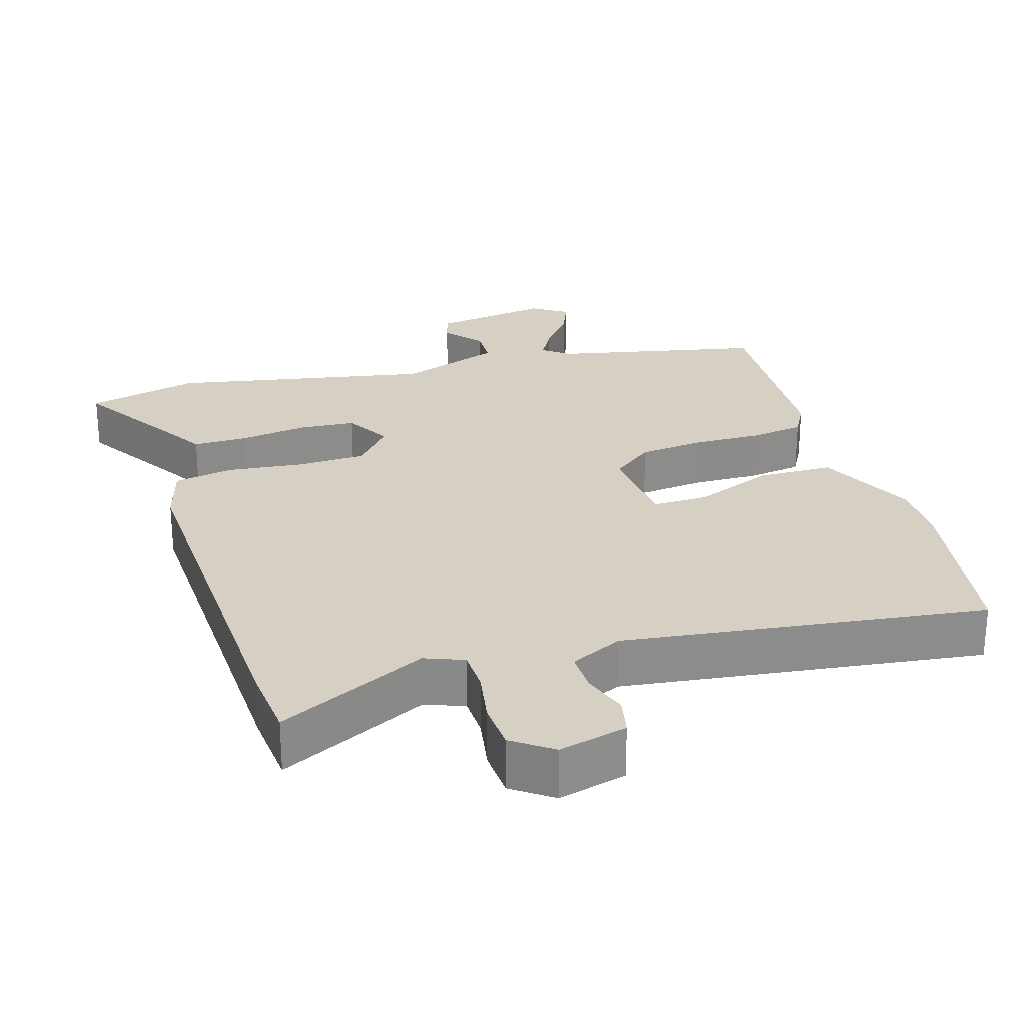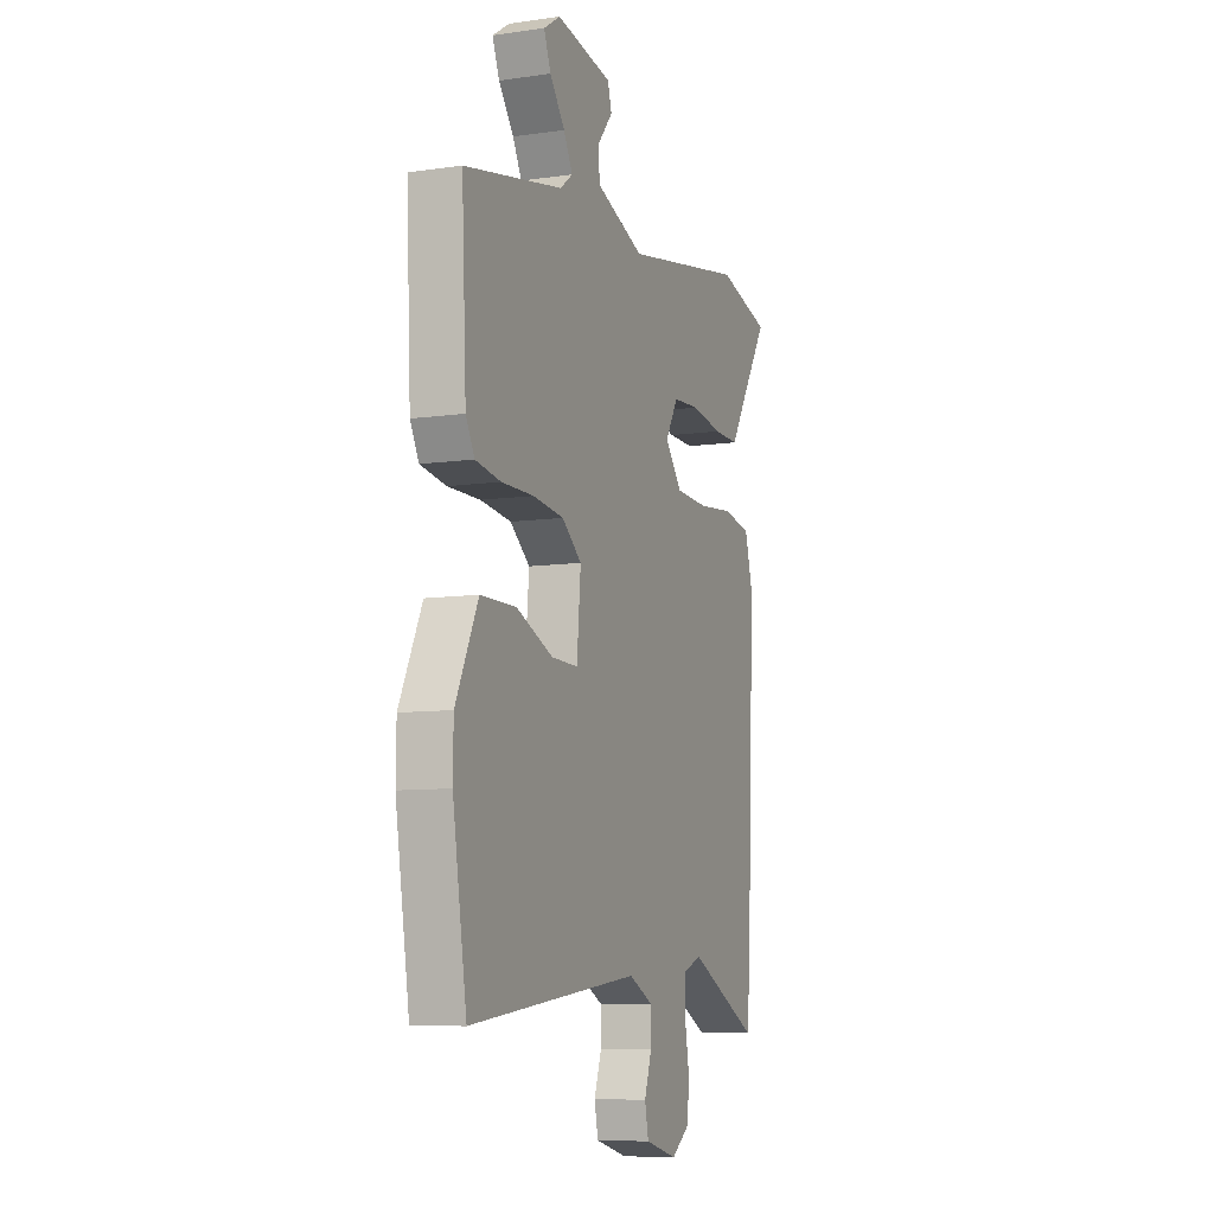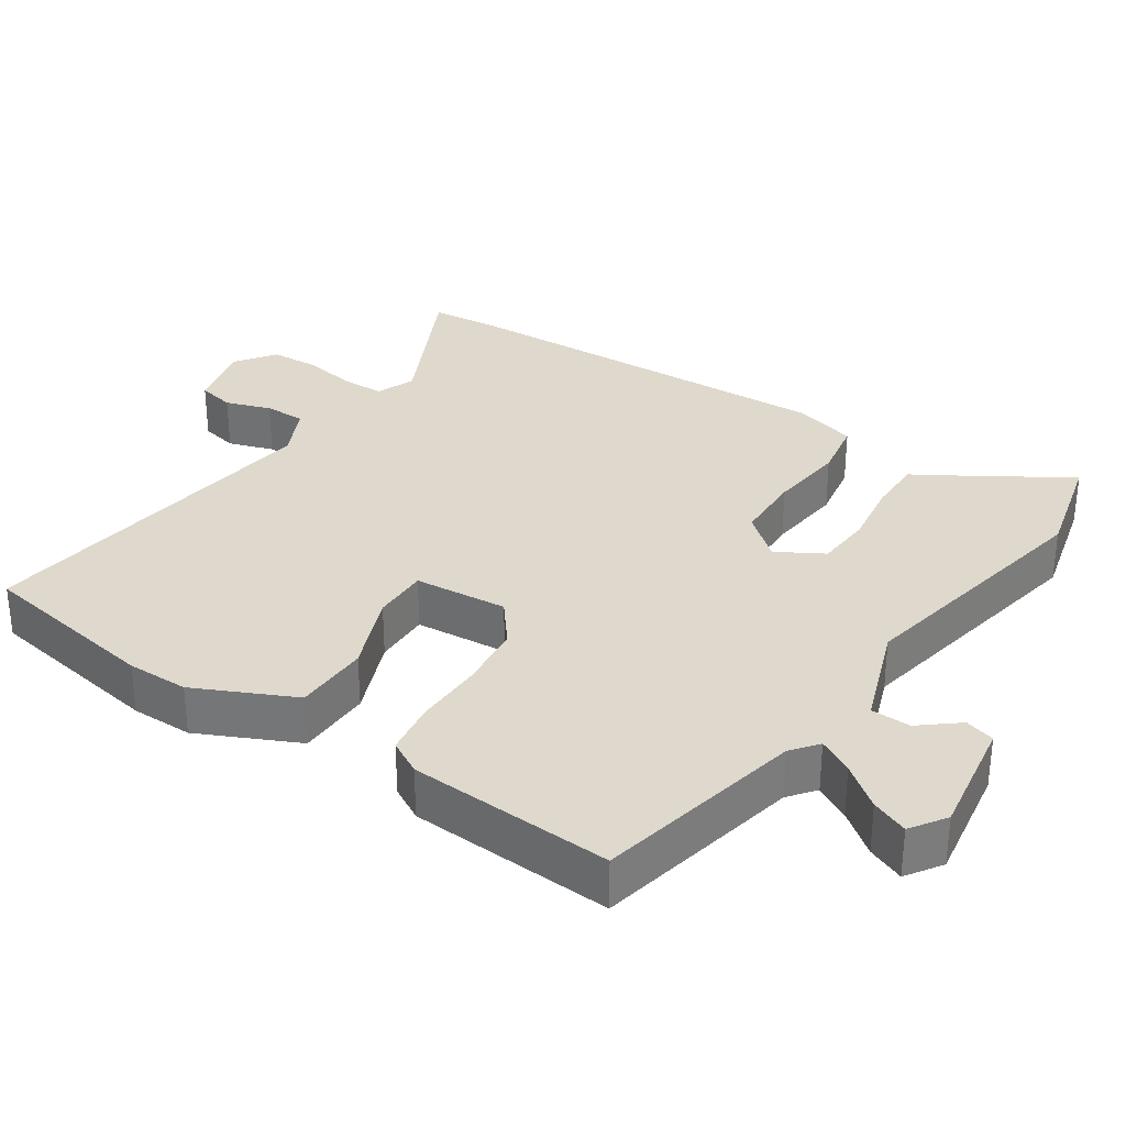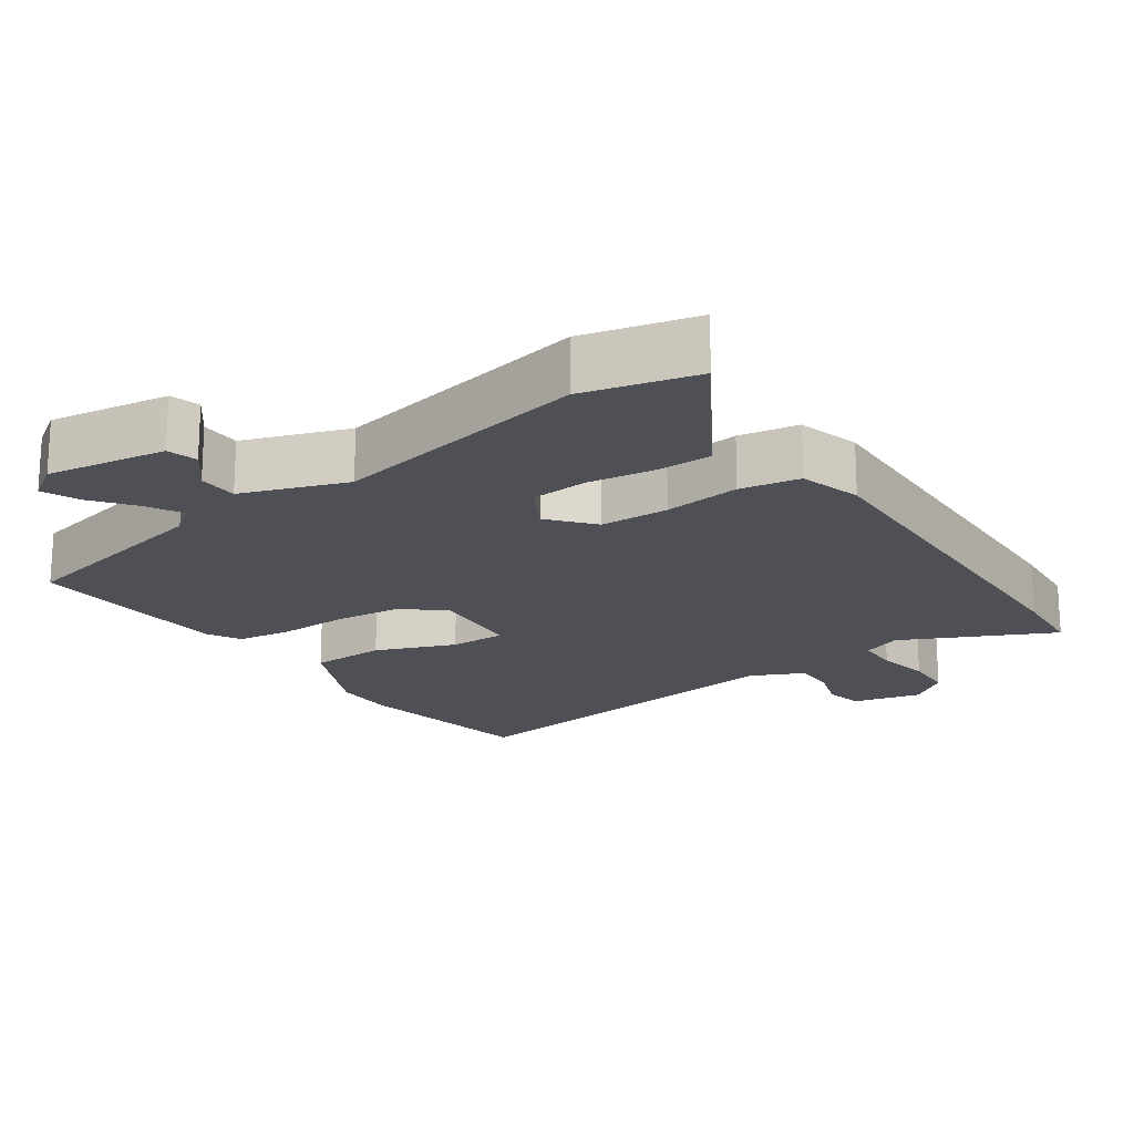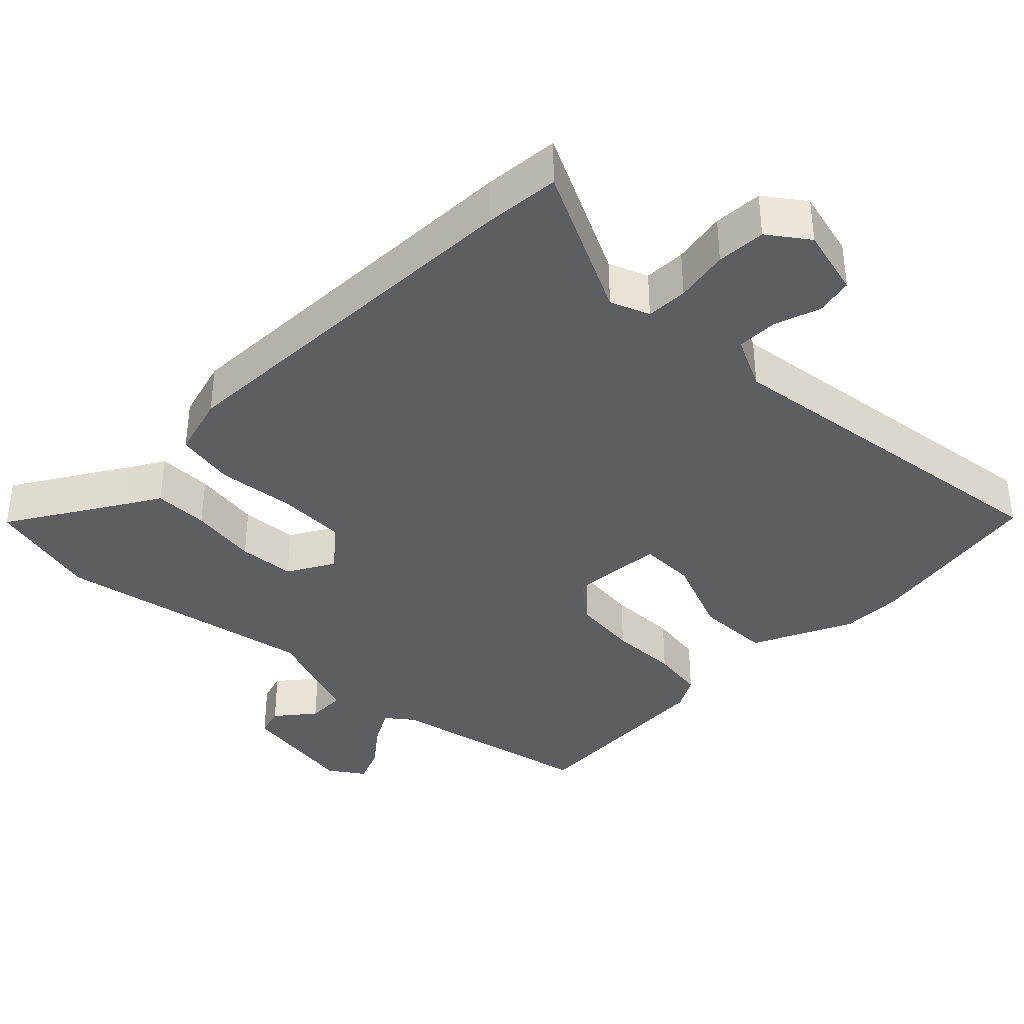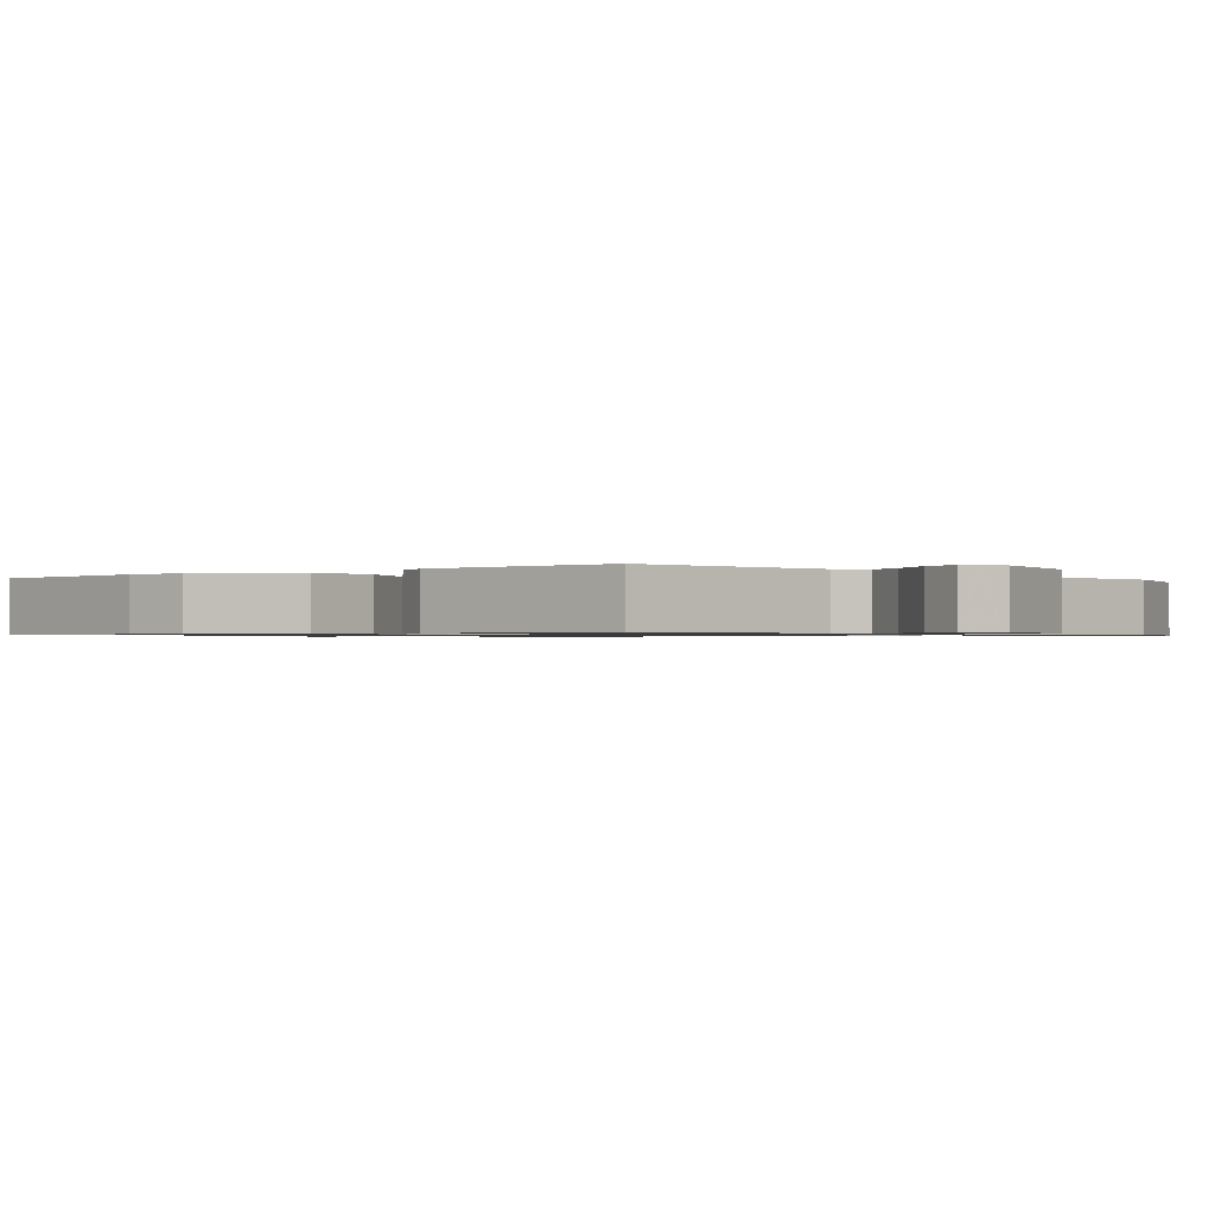
<metadata>
{"format":"obj","ext":"obj","renderer":"f3d","projection":"perspective","resolution":1024,"background":"white","views":[{"elev":26.1,"azim":163.5,"up":"+Y"},{"elev":-8.6,"azim":-68.6,"up":"+Z"},{"elev":32.0,"azim":-55.8,"up":"+Y"},{"elev":-19.3,"azim":35.5,"up":"+Y"},{"elev":-37.5,"azim":135.9,"up":"+Y"},{"elev":-0.8,"azim":-52.9,"up":"+Y"}]}
</metadata>
<code>
v -0.488 0.07 -0.572
v -0.53 0.07 -0.313
v -0.529 0.07 -0.226
v -0.462 0.07 -0.087
v -0.356 0.07 -0.086
v -0.245 0.07 -0.132
v -0.166 0.07 -0.134
v -0.154 0.07 -0.002
v -0.213 0.07 0.045
v -0.305 0.07 0.056
v -0.402 0.07 0.055
v -0.478 0.07 0.067
v -0.504 0.07 0.115
v -0.518 0.07 0.403
v -0.223 0.07 0.463
v -0.185 0.07 0.492
v -0.212 0.07 0.542
v -0.257 0.07 0.601
v -0.278 0.07 0.653
v -0.228 0.07 0.686
v -0.06 0.07 0.658
v -0.048 0.07 0.616
v -0.092 0.07 0.563
v -0.091 0.07 0.507
v 0.055 0.07 0.453
v 0.422 0.07 0.52
v 0.581 0.07 0.479
v 0.483 0.07 0.324
v 0.452 0.07 0.273
v 0.375 0.07 0.274
v 0.28 0.07 0.289
v 0.2 0.07 0.284
v 0.162 0.07 0.219
v 0.213 0.07 0.157
v 0.31 0.07 0.153
v 0.418 0.07 0.164
v 0.502 0.07 0.148
v 0.526 0.07 0.06
v 0.502 0.07 -0.481
v 0.492 0.07 -0.587
v 0.282 0.07 -0.482
v 0.227 0.07 -0.503
v 0.225 0.07 -0.562
v 0.238 0.07 -0.638
v 0.234 0.07 -0.707
v 0.178 0.07 -0.747
v 0.082 0.07 -0.722
v 0.071 0.07 -0.669
v 0.093 0.07 -0.605
v 0.094 0.07 -0.547
v 0.021 0.07 -0.511
v -0.488 0 -0.572
v -0.53 0 -0.313
v -0.529 0 -0.226
v -0.462 0 -0.087
v -0.356 0 -0.086
v -0.245 0 -0.132
v -0.166 0 -0.134
v -0.154 0 -0.002
v -0.213 0 0.045
v -0.305 0 0.056
v -0.402 0 0.055
v -0.478 0 0.067
v -0.504 0 0.115
v -0.518 0 0.403
v -0.223 0 0.463
v -0.185 0 0.492
v -0.212 0 0.542
v -0.257 0 0.601
v -0.278 0 0.653
v -0.228 0 0.686
v -0.06 0 0.658
v -0.048 0 0.616
v -0.092 0 0.563
v -0.091 0 0.507
v 0.055 0 0.453
v 0.422 0 0.52
v 0.581 0 0.479
v 0.483 0 0.324
v 0.452 0 0.273
v 0.375 0 0.274
v 0.28 0 0.289
v 0.2 0 0.284
v 0.162 0 0.219
v 0.213 0 0.157
v 0.31 0 0.153
v 0.418 0 0.164
v 0.502 0 0.148
v 0.526 0 0.06
v 0.502 0 -0.481
v 0.492 0 -0.587
v 0.282 0 -0.482
v 0.227 0 -0.503
v 0.225 0 -0.562
v 0.238 0 -0.638
v 0.234 0 -0.707
v 0.178 0 -0.747
v 0.082 0 -0.722
v 0.071 0 -0.669
v 0.093 0 -0.605
v 0.094 0 -0.547
v 0.021 0 -0.511
f 46 47 48 49
f 46 49 50
f 43 44 45 46
f 42 43 46 50
f 41 42 50 51
f 39 40 41
f 38 39 41
f 35 36 37 38
f 34 35 38 41
f 33 34 41 51
f 28 29 30 31
f 28 31 32
f 25 26 27 28
f 25 28 32
f 24 25 32 33
f 20 21 22 23
f 20 23 24
f 17 18 19 20
f 16 17 20 24
f 15 16 24 33
f 10 11 12 13
f 9 10 13 14
f 8 9 14 15
f 3 4 5 6
f 3 6 7
f 2 3 7
f 1 2 7
f 51 1 7
f 8 15 33 51
f 7 8 51
f 100 99 98 97
f 101 100 97
f 97 96 95 94
f 101 97 94 93
f 102 101 93 92
f 92 91 90
f 92 90 89
f 89 88 87 86
f 92 89 86 85
f 102 92 85 84
f 82 81 80 79
f 83 82 79
f 79 78 77 76
f 83 79 76
f 84 83 76 75
f 74 73 72 71
f 75 74 71
f 71 70 69 68
f 75 71 68 67
f 84 75 67 66
f 64 63 62 61
f 65 64 61 60
f 66 65 60 59
f 57 56 55 54
f 58 57 54
f 58 54 53
f 58 53 52
f 58 52 102
f 102 84 66 59
f 102 59 58
f 1 52 53 2
f 2 53 54 3
f 3 54 55 4
f 4 55 56 5
f 5 56 57 6
f 6 57 58 7
f 7 58 59 8
f 8 59 60 9
f 9 60 61 10
f 10 61 62 11
f 11 62 63 12
f 12 63 64 13
f 13 64 65 14
f 14 65 66 15
f 15 66 67 16
f 16 67 68 17
f 17 68 69 18
f 18 69 70 19
f 19 70 71 20
f 20 71 72 21
f 21 72 73 22
f 22 73 74 23
f 23 74 75 24
f 24 75 76 25
f 25 76 77 26
f 26 77 78 27
f 27 78 79 28
f 28 79 80 29
f 29 80 81 30
f 30 81 82 31
f 31 82 83 32
f 32 83 84 33
f 33 84 85 34
f 34 85 86 35
f 35 86 87 36
f 36 87 88 37
f 37 88 89 38
f 38 89 90 39
f 39 90 91 40
f 40 91 92 41
f 41 92 93 42
f 42 93 94 43
f 43 94 95 44
f 44 95 96 45
f 45 96 97 46
f 46 97 98 47
f 47 98 99 48
f 48 99 100 49
f 49 100 101 50
f 50 101 102 51
f 51 102 52 1

</code>
